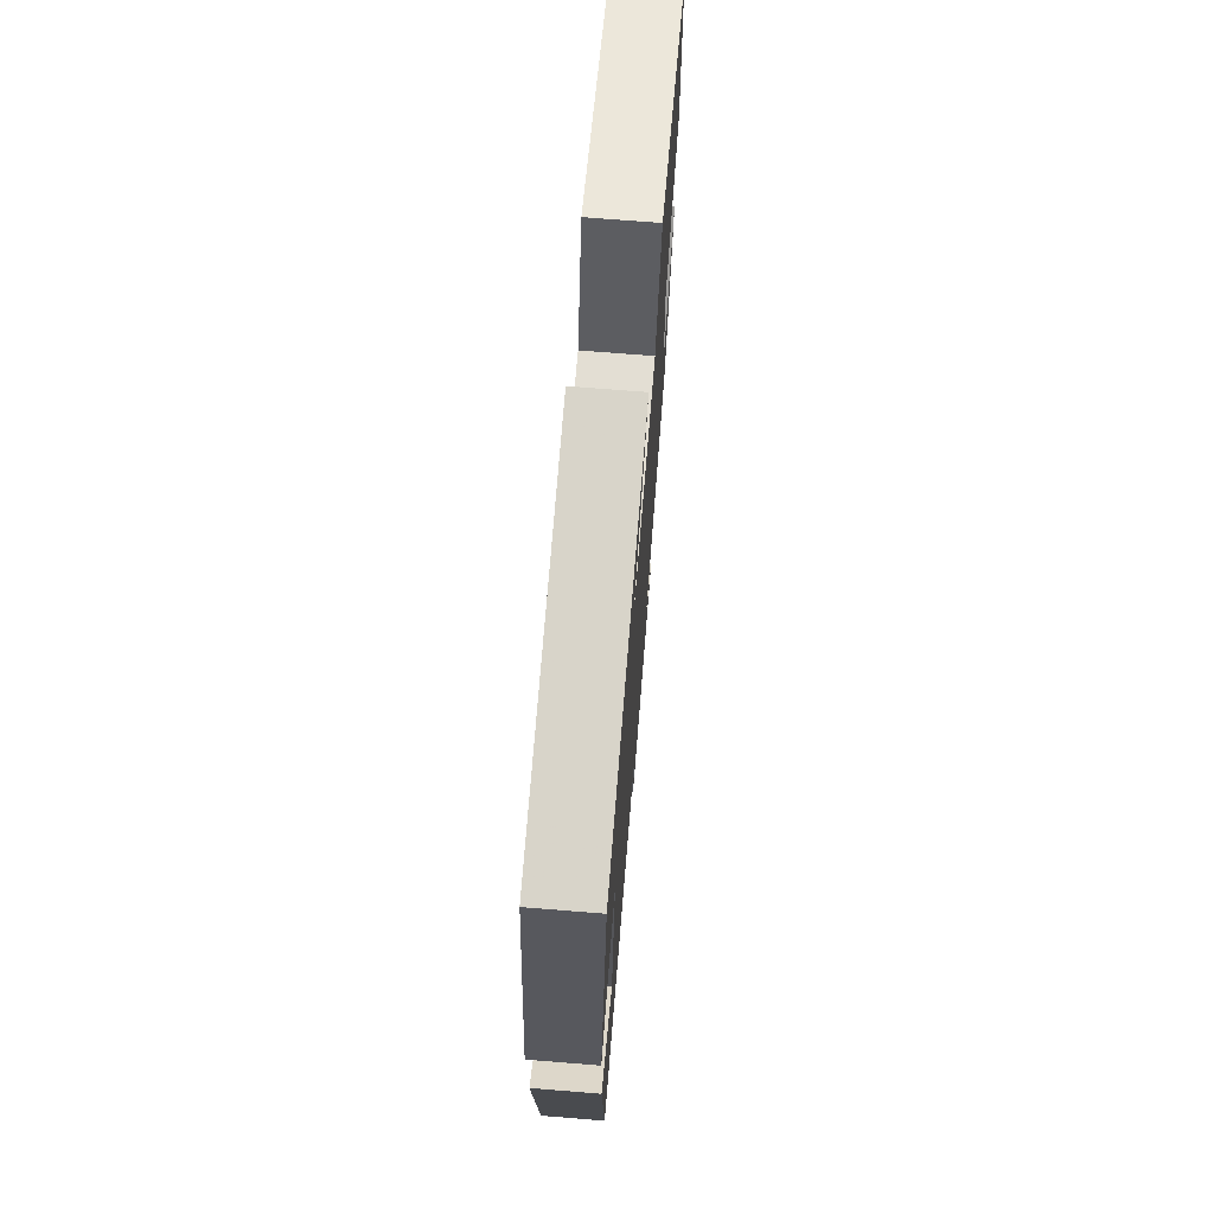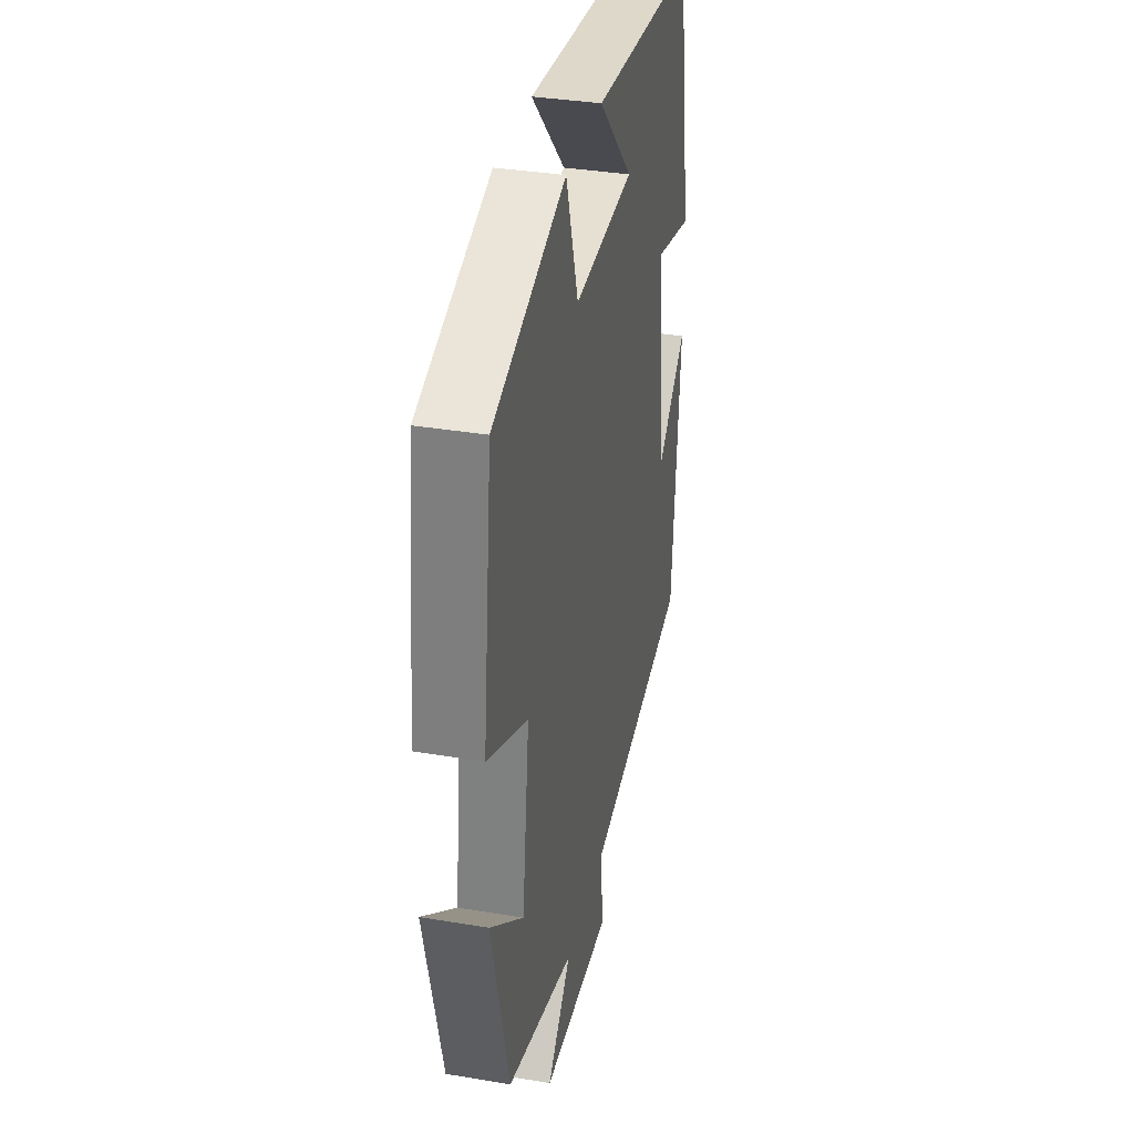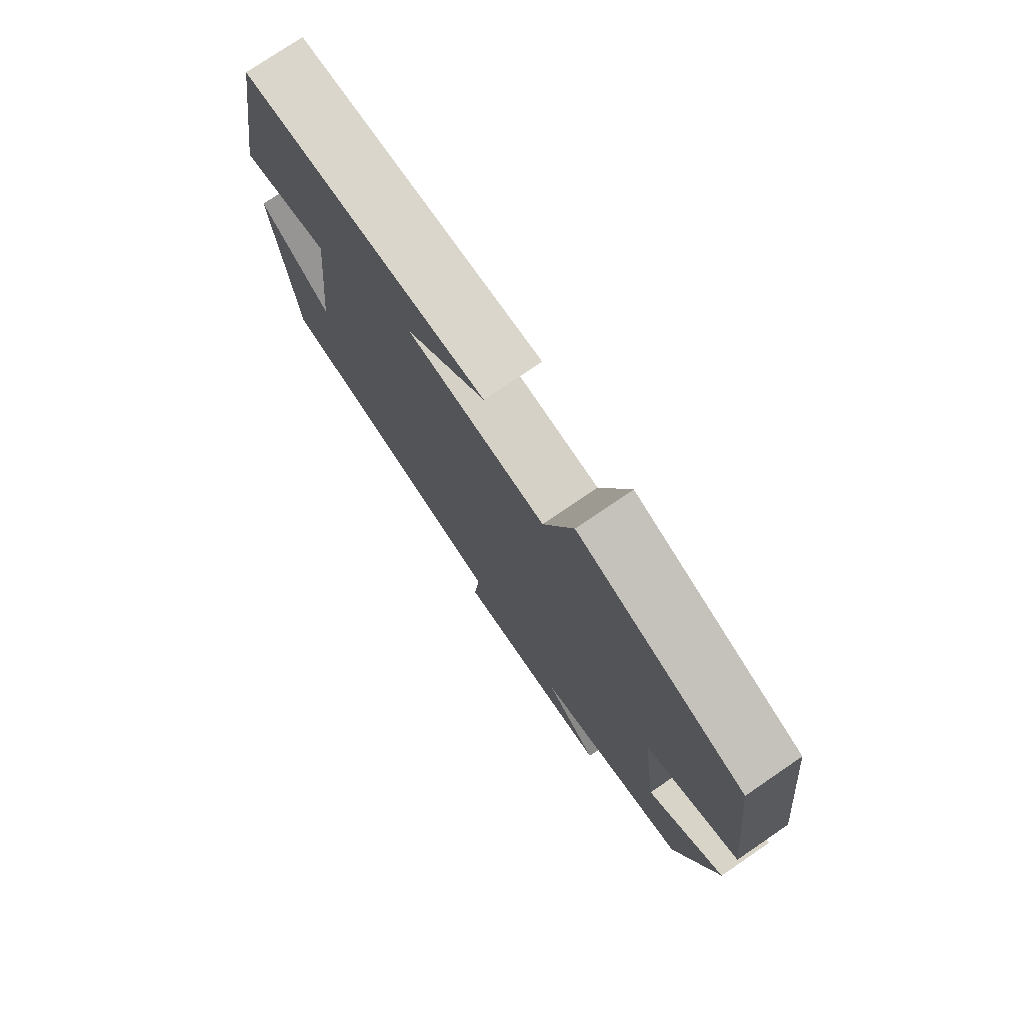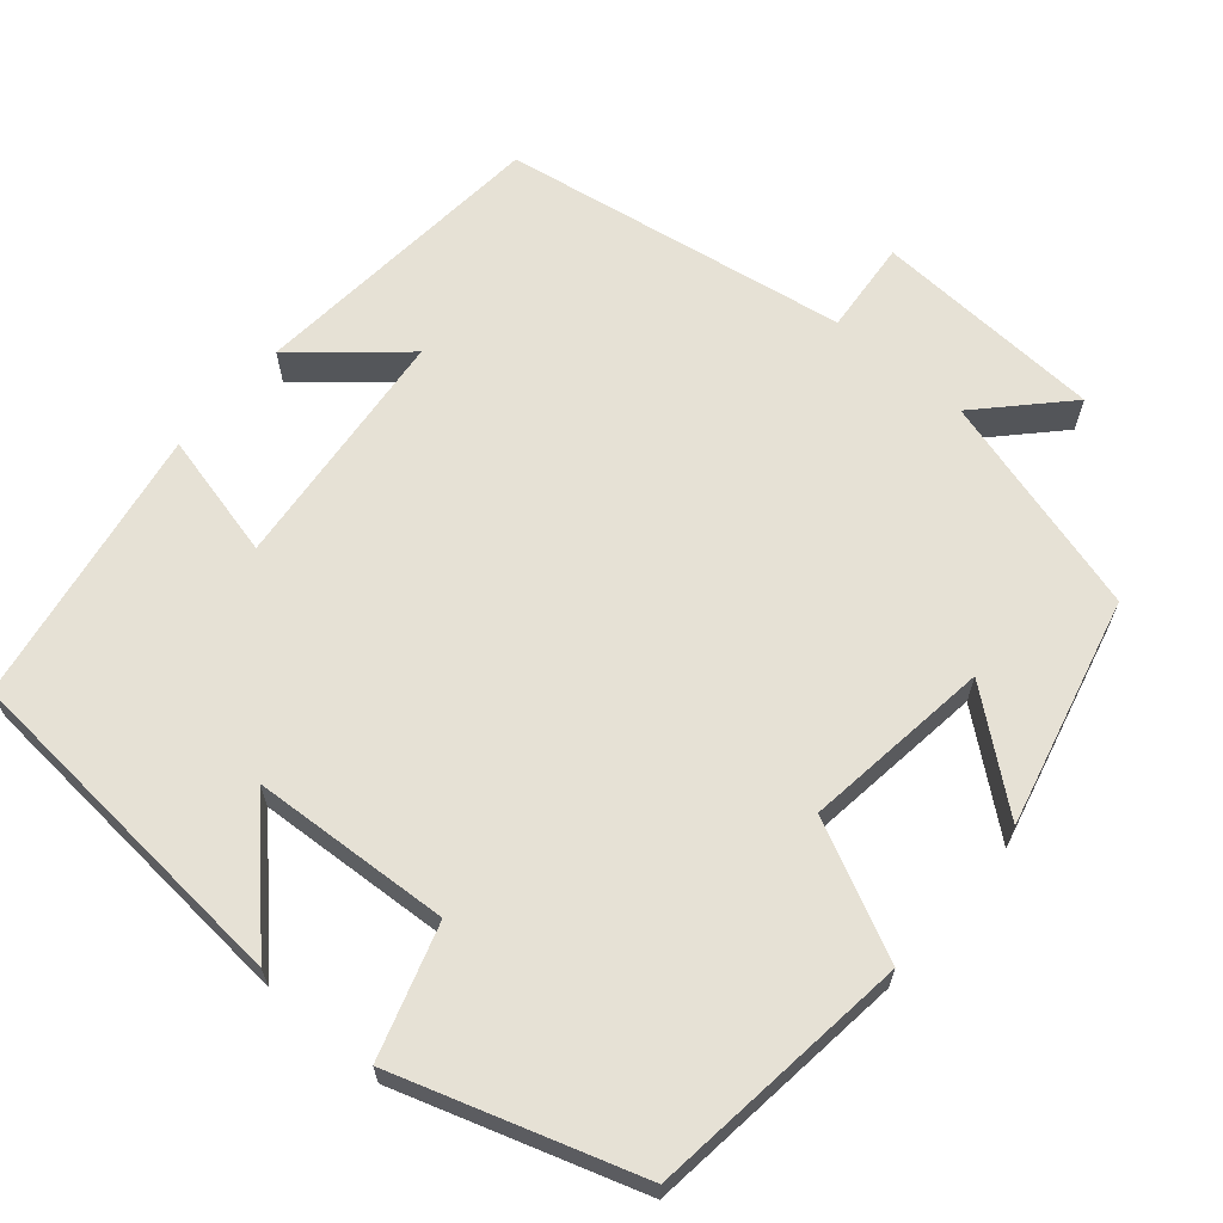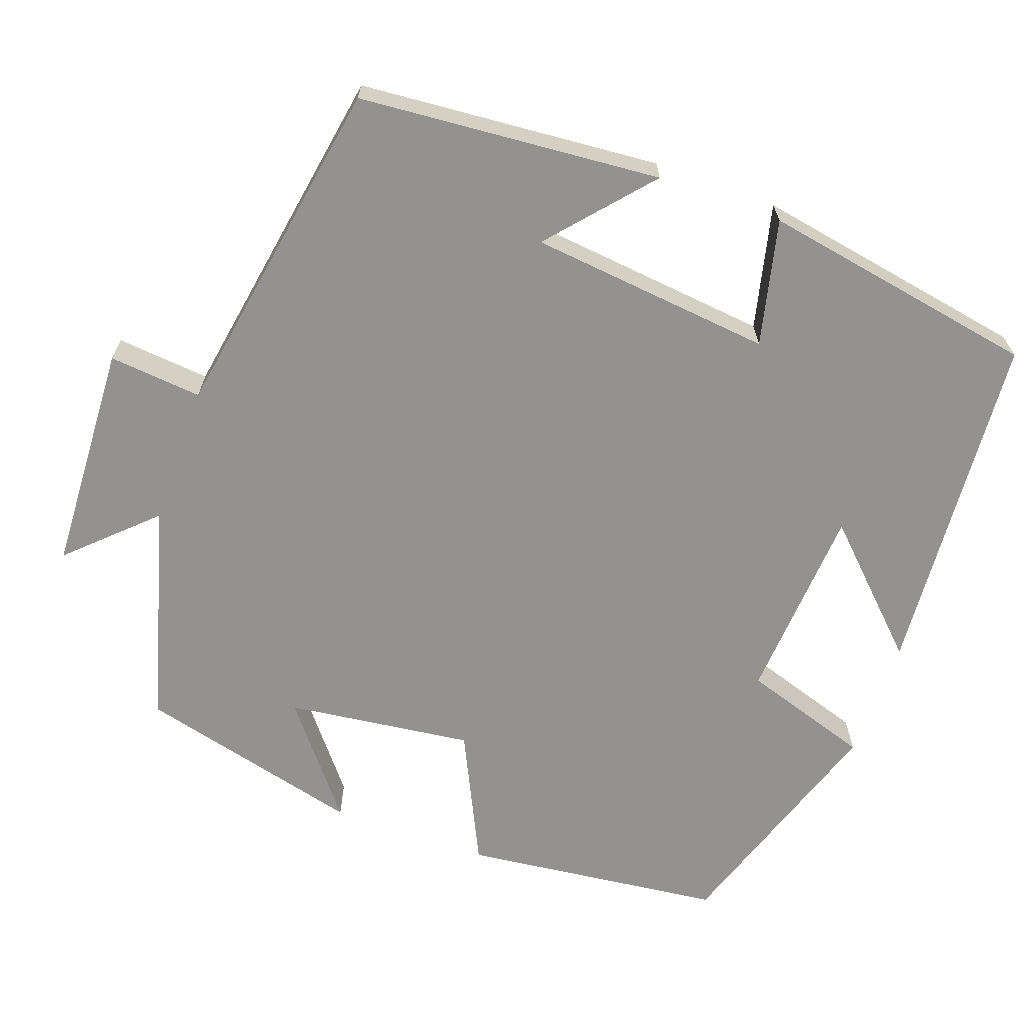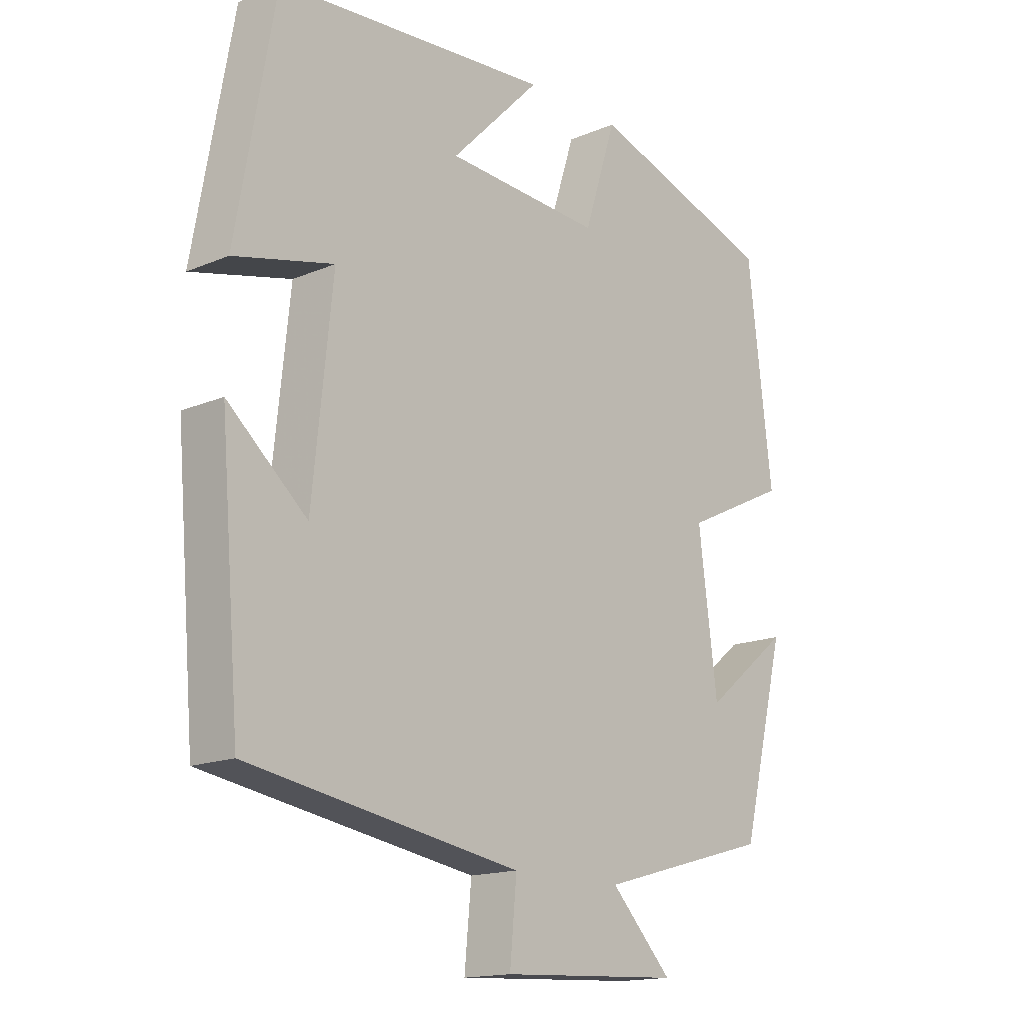
<metadata>
{"format":"obj","ext":"obj","renderer":"f3d","projection":"perspective","resolution":1024,"background":"white","views":[{"elev":71.1,"azim":-85.4,"up":"+Z"},{"elev":35.1,"azim":102.6,"up":"+Z"},{"elev":76.4,"azim":55.7,"up":"+Z"},{"elev":64.8,"azim":40.7,"up":"+Y"},{"elev":-66.4,"azim":-109.8,"up":"+Y"},{"elev":-15.8,"azim":-48.6,"up":"+Z"}]}
</metadata>
<code>
v 0.428 0.07 -0.422
v 0.148 0.07 -0.5
v 0.247 0.07 -0.604
v -0.043 0.07 -0.618
v -0.032 0.07 -0.5
v -0.468 0.07 -0.427
v -0.5 0.07 -0.045
v -0.373 0.07 -0.155
v -0.341 0.07 0.153
v -0.5 0.07 0.115
v -0.438 0.07 0.466
v 0.002 0.07 0.5
v -0.142 0.07 0.353
v 0.108 0.07 0.337
v 0.16 0.07 0.5
v 0.461 0.07 0.401
v 0.5 0.07 0.071
v 0.332 0.07 -0.01
v 0.362 0.07 -0.246
v 0.5 0.07 -0.135
v 0.428 0 -0.422
v 0.148 0 -0.5
v 0.247 0 -0.604
v -0.043 0 -0.618
v -0.032 0 -0.5
v -0.468 0 -0.427
v -0.5 0 -0.045
v -0.373 0 -0.155
v -0.341 0 0.153
v -0.5 0 0.115
v -0.438 0 0.466
v 0.002 0 0.5
v -0.142 0 0.353
v 0.108 0 0.337
v 0.16 0 0.5
v 0.461 0 0.401
v 0.5 0 0.071
v 0.332 0 -0.01
v 0.362 0 -0.246
v 0.5 0 -0.135
f 19 20 1 2
f 18 19 2
f 15 16 17 18
f 14 15 18 2
f 13 14 2
f 10 11 12 13
f 9 10 13
f 8 9 13 2
f 5 6 7 8
f 5 8 2 3
f 3 4 5
f 22 21 40 39
f 22 39 38
f 38 37 36 35
f 22 38 35 34
f 22 34 33
f 33 32 31 30
f 33 30 29
f 22 33 29 28
f 28 27 26 25
f 23 22 28 25
f 25 24 23
f 1 21 22 2
f 2 22 23 3
f 3 23 24 4
f 4 24 25 5
f 5 25 26 6
f 6 26 27 7
f 7 27 28 8
f 8 28 29 9
f 9 29 30 10
f 10 30 31 11
f 11 31 32 12
f 12 32 33 13
f 13 33 34 14
f 14 34 35 15
f 15 35 36 16
f 16 36 37 17
f 17 37 38 18
f 18 38 39 19
f 19 39 40 20
f 20 40 21 1

</code>
